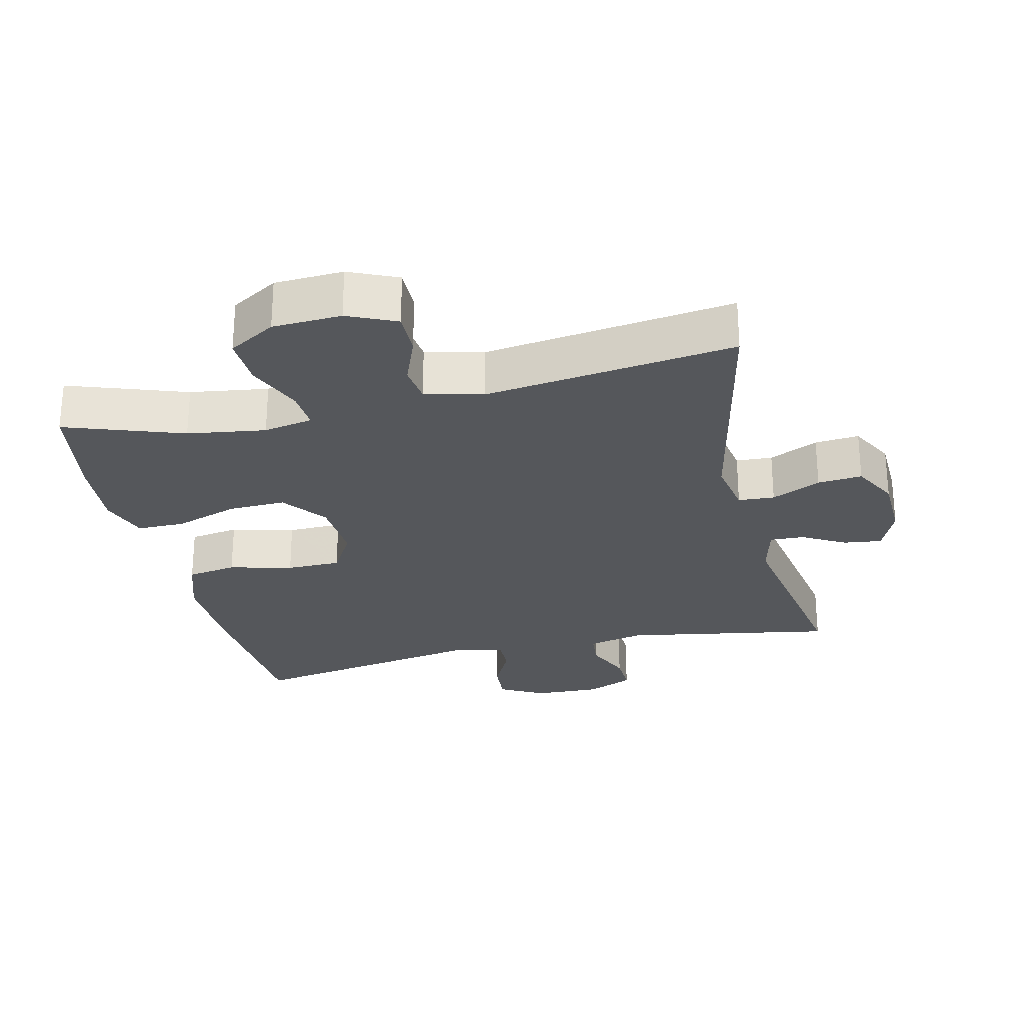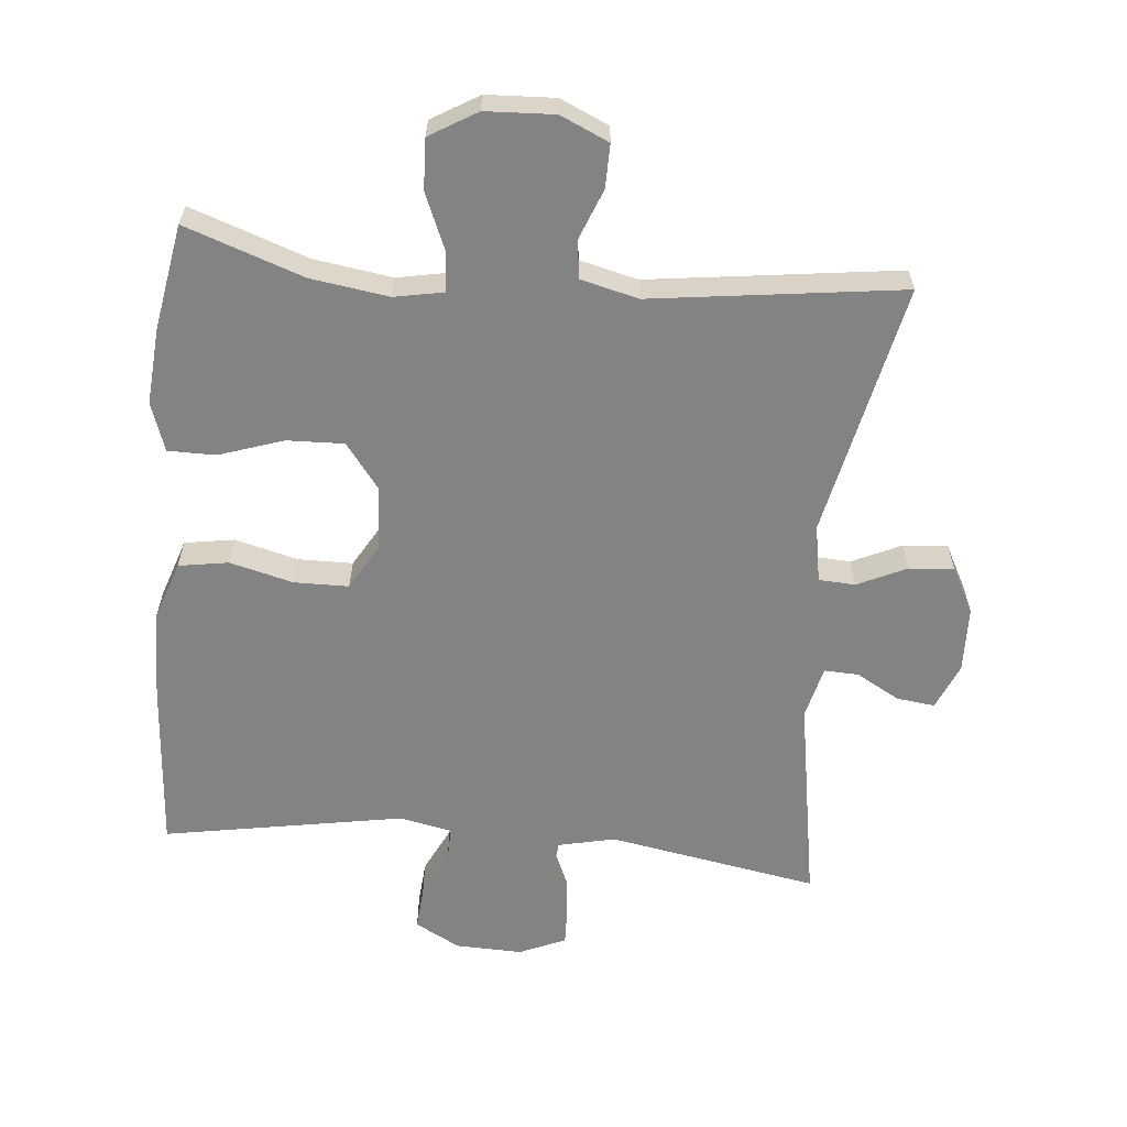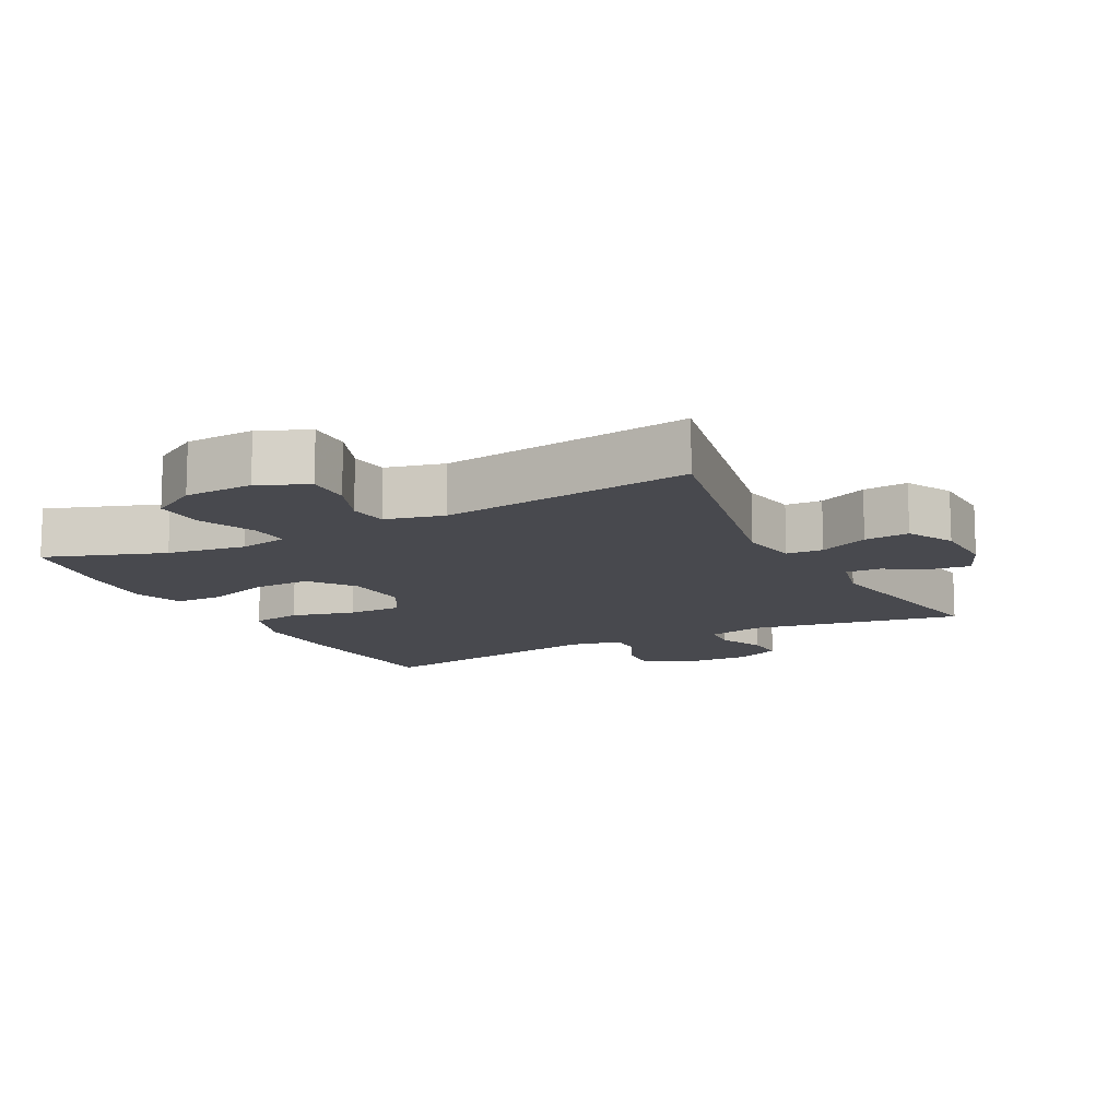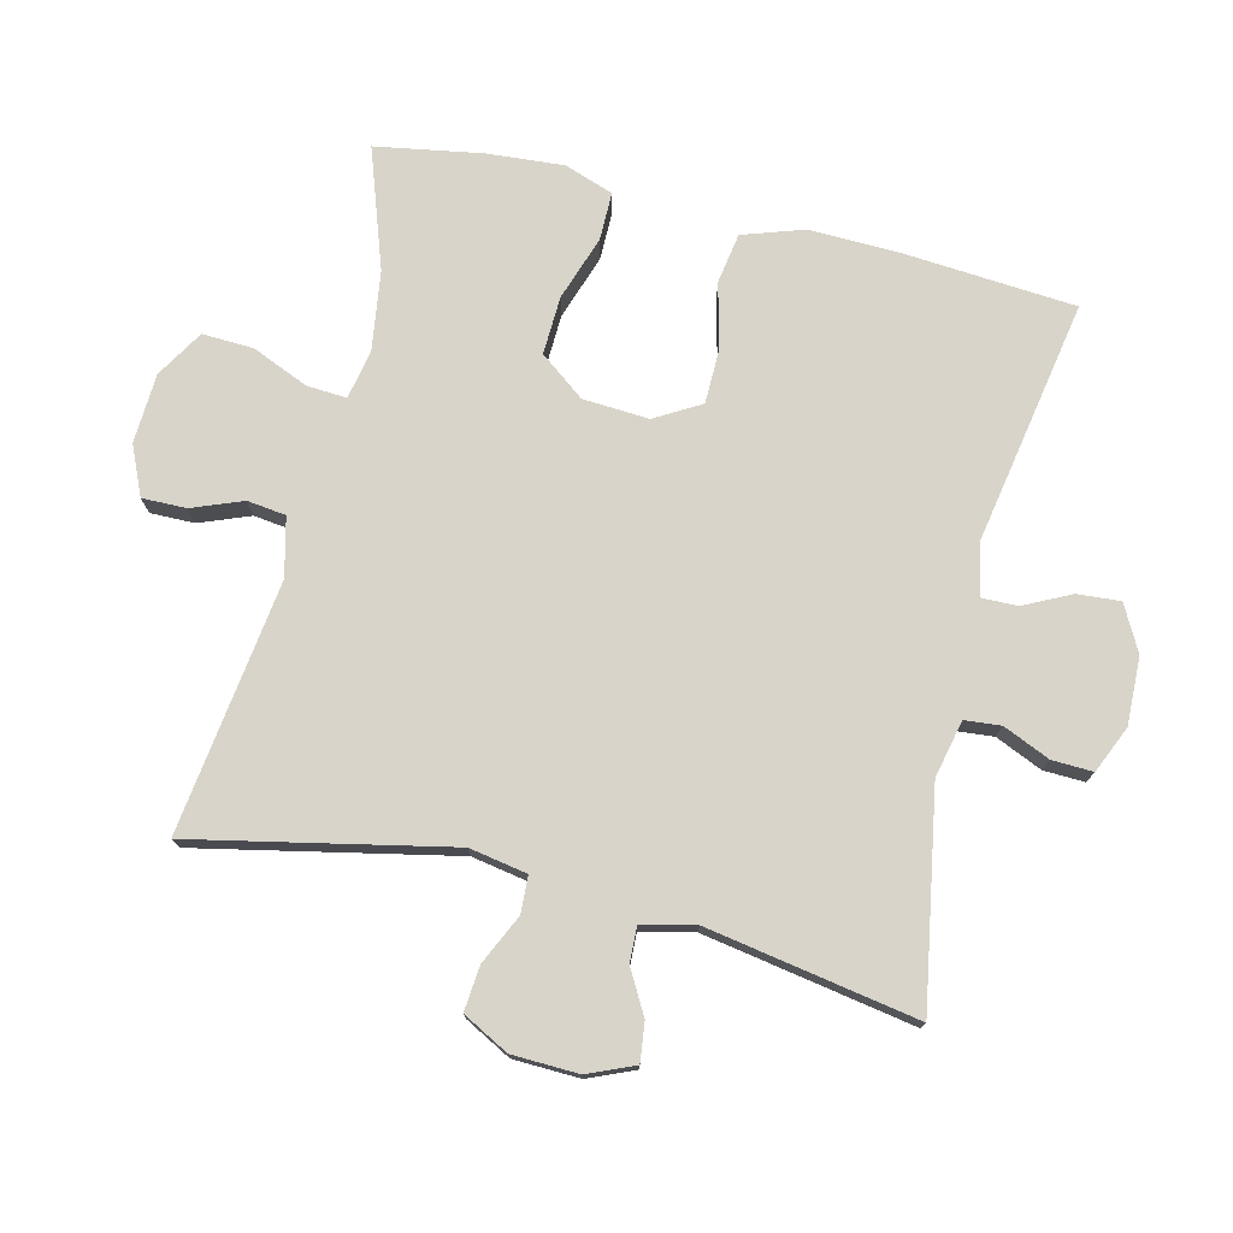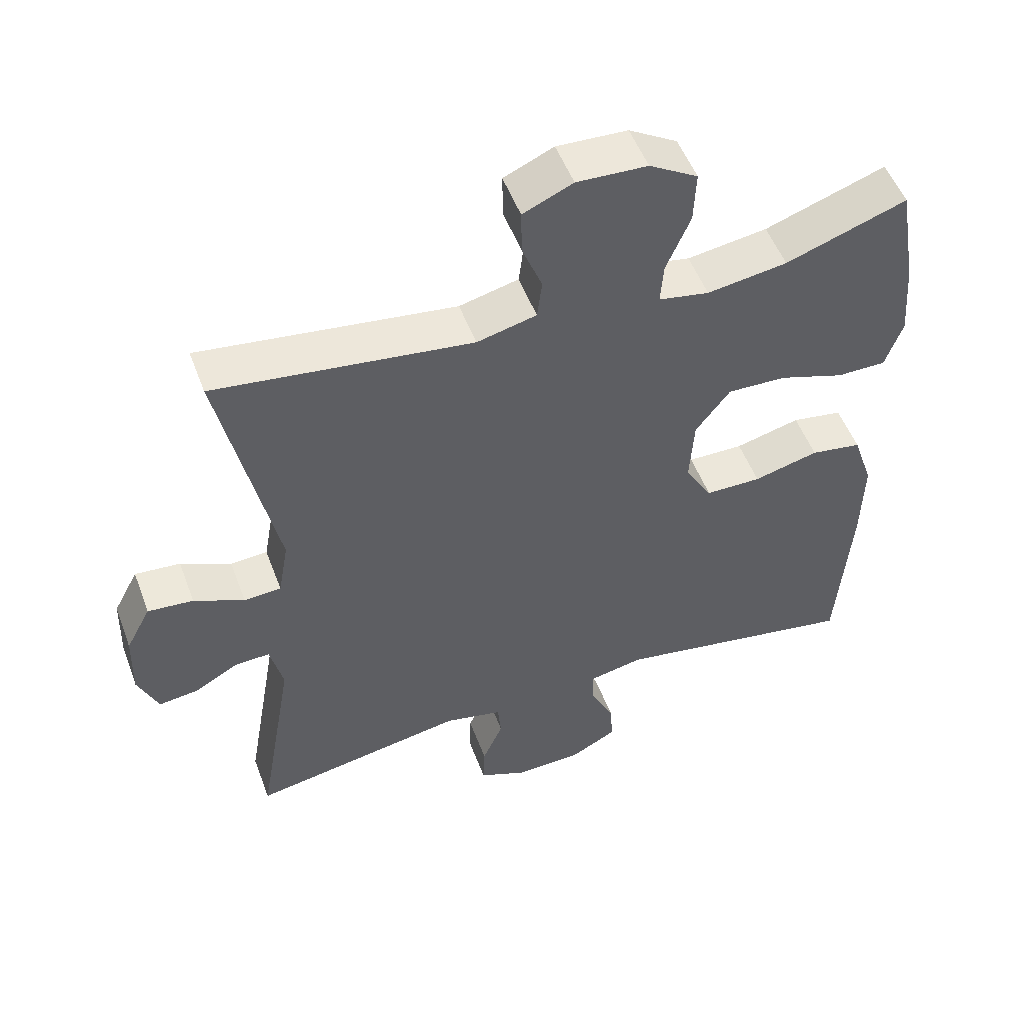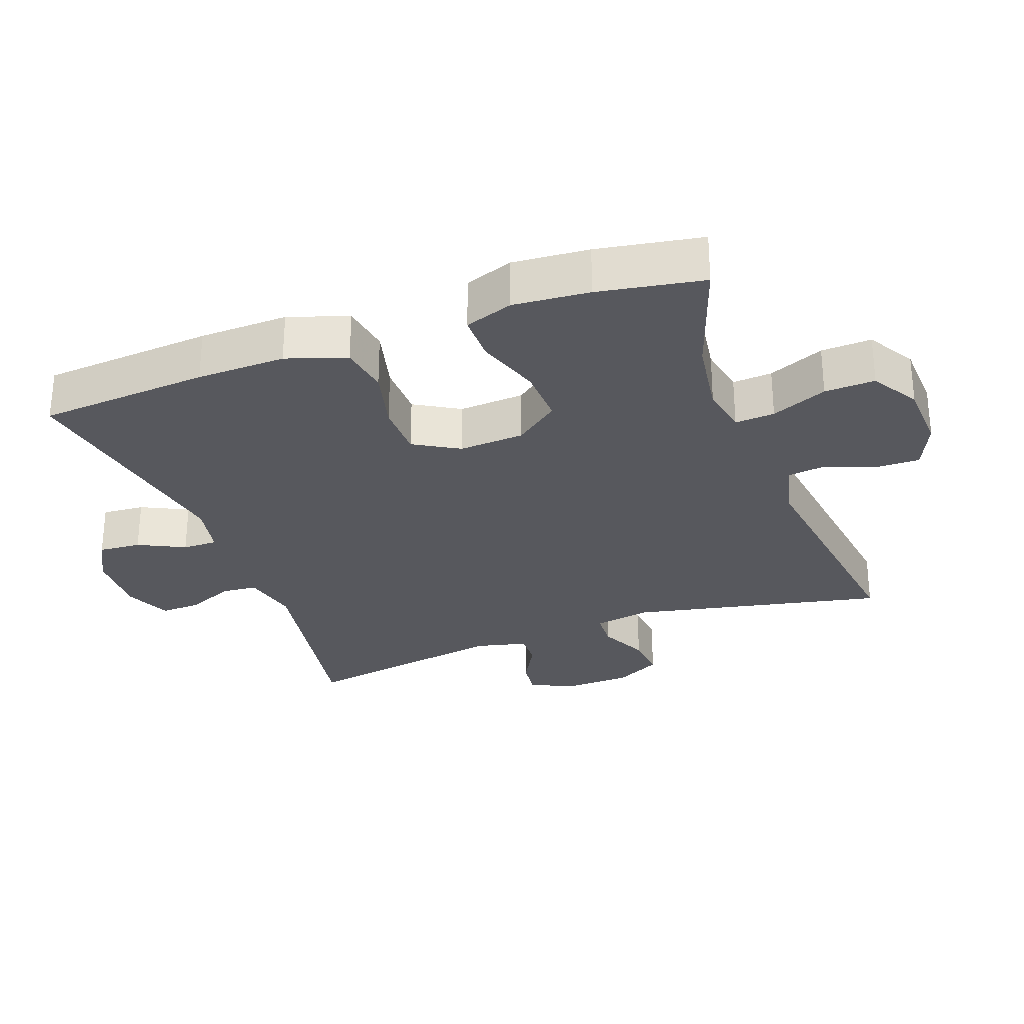
<metadata>
{"format":"obj","ext":"obj","renderer":"f3d","projection":"perspective","resolution":1024,"background":"white","views":[{"elev":-26.7,"azim":13.2,"up":"+Y"},{"elev":-61.2,"azim":-5.4,"up":"+Y"},{"elev":-12.6,"azim":27.5,"up":"+Y"},{"elev":75.5,"azim":103.7,"up":"+Y"},{"elev":52.1,"azim":159.7,"up":"+Z"},{"elev":-28.9,"azim":-69.8,"up":"+Y"}]}
</metadata>
<code>
v 0.5 0.07 -0.5
v 0.187 0.07 -0.445
v 0.103 0.07 -0.464
v 0.098 0.07 -0.517
v 0.128 0.07 -0.586
v 0.13 0.07 -0.646
v 0.061 0.07 -0.676
v -0.038 0.07 -0.673
v -0.105 0.07 -0.637
v -0.1 0.07 -0.574
v -0.066 0.07 -0.505
v -0.065 0.07 -0.453
v -0.143 0.07 -0.437
v -0.5 0.07 -0.5
v -0.519 0.07 -0.246
v -0.522 0.07 -0.114
v -0.492 0.07 -0.025
v -0.418 0.07 -0.013
v -0.324 0.07 -0.037
v -0.243 0.07 -0.036
v -0.204 0.07 0.031
v -0.21 0.07 0.128
v -0.26 0.07 0.194
v -0.345 0.07 0.191
v -0.44 0.07 0.159
v -0.511 0.07 0.159
v -0.536 0.07 0.231
v -0.527 0.07 0.344
v -0.5 0.07 0.5
v -0.325 0.07 0.439
v -0.209 0.07 0.422
v -0.136 0.07 0.436
v -0.14 0.07 0.495
v -0.175 0.07 0.578
v -0.178 0.07 0.653
v -0.108 0.07 0.695
v -0.006 0.07 0.7
v 0.066 0.07 0.668
v 0.065 0.07 0.603
v 0.036 0.07 0.529
v 0.043 0.07 0.472
v 0.129 0.07 0.451
v 0.5 0.07 0.5
v 0.42 0.07 0.124
v 0.435 0.07 0.039
v 0.489 0.07 0.036
v 0.562 0.07 0.07
v 0.628 0.07 0.076
v 0.664 0.07 0.008
v 0.667 0.07 -0.09
v 0.638 0.07 -0.158
v 0.581 0.07 -0.151
v 0.517 0.07 -0.115
v 0.466 0.07 -0.113
v 0.447 0.07 -0.191
v 0.5 0 -0.5
v 0.187 0 -0.445
v 0.103 0 -0.464
v 0.098 0 -0.517
v 0.128 0 -0.586
v 0.13 0 -0.646
v 0.061 0 -0.676
v -0.038 0 -0.673
v -0.105 0 -0.637
v -0.1 0 -0.574
v -0.066 0 -0.505
v -0.065 0 -0.453
v -0.143 0 -0.437
v -0.5 0 -0.5
v -0.519 0 -0.246
v -0.522 0 -0.114
v -0.492 0 -0.025
v -0.418 0 -0.013
v -0.324 0 -0.037
v -0.243 0 -0.036
v -0.204 0 0.031
v -0.21 0 0.128
v -0.26 0 0.194
v -0.345 0 0.191
v -0.44 0 0.159
v -0.511 0 0.159
v -0.536 0 0.231
v -0.527 0 0.344
v -0.5 0 0.5
v -0.325 0 0.439
v -0.209 0 0.422
v -0.136 0 0.436
v -0.14 0 0.495
v -0.175 0 0.578
v -0.178 0 0.653
v -0.108 0 0.695
v -0.006 0 0.7
v 0.066 0 0.668
v 0.065 0 0.603
v 0.036 0 0.529
v 0.043 0 0.472
v 0.129 0 0.451
v 0.5 0 0.5
v 0.42 0 0.124
v 0.435 0 0.039
v 0.489 0 0.036
v 0.562 0 0.07
v 0.628 0 0.076
v 0.664 0 0.008
v 0.667 0 -0.09
v 0.638 0 -0.158
v 0.581 0 -0.151
v 0.517 0 -0.115
v 0.466 0 -0.113
v 0.447 0 -0.191
f 50 51 52 53
f 50 53 54
f 49 50 54
f 46 47 48 49
f 45 46 49 54
f 42 43 44
f 41 42 44 45
f 37 38 39 40
f 37 40 41
f 36 37 41
f 33 34 35 36
f 32 33 36 41
f 27 28 29 30
f 27 30 31
f 24 25 26 27
f 23 24 27 31
f 22 23 31 32
f 16 17 18 19
f 16 19 20
f 13 14 15 16
f 12 13 16 20
f 8 9 10 11
f 8 11 12
f 7 8 12
f 4 5 6 7
f 3 4 7 12
f 2 3 12 20
f 55 1 2 20
f 21 22 32 41
f 21 41 45 54
f 20 21 54 55
f 108 107 106 105
f 109 108 105
f 109 105 104
f 104 103 102 101
f 109 104 101 100
f 99 98 97
f 100 99 97 96
f 95 94 93 92
f 96 95 92
f 96 92 91
f 91 90 89 88
f 96 91 88 87
f 85 84 83 82
f 86 85 82
f 82 81 80 79
f 86 82 79 78
f 87 86 78 77
f 74 73 72 71
f 75 74 71
f 71 70 69 68
f 75 71 68 67
f 66 65 64 63
f 67 66 63
f 67 63 62
f 62 61 60 59
f 67 62 59 58
f 75 67 58 57
f 75 57 56 110
f 96 87 77 76
f 109 100 96 76
f 110 109 76 75
f 1 56 57 2
f 2 57 58 3
f 3 58 59 4
f 4 59 60 5
f 5 60 61 6
f 6 61 62 7
f 7 62 63 8
f 8 63 64 9
f 9 64 65 10
f 10 65 66 11
f 11 66 67 12
f 12 67 68 13
f 13 68 69 14
f 14 69 70 15
f 15 70 71 16
f 16 71 72 17
f 17 72 73 18
f 18 73 74 19
f 19 74 75 20
f 20 75 76 21
f 21 76 77 22
f 22 77 78 23
f 23 78 79 24
f 24 79 80 25
f 25 80 81 26
f 26 81 82 27
f 27 82 83 28
f 28 83 84 29
f 29 84 85 30
f 30 85 86 31
f 31 86 87 32
f 32 87 88 33
f 33 88 89 34
f 34 89 90 35
f 35 90 91 36
f 36 91 92 37
f 37 92 93 38
f 38 93 94 39
f 39 94 95 40
f 40 95 96 41
f 41 96 97 42
f 42 97 98 43
f 43 98 99 44
f 44 99 100 45
f 45 100 101 46
f 46 101 102 47
f 47 102 103 48
f 48 103 104 49
f 49 104 105 50
f 50 105 106 51
f 51 106 107 52
f 52 107 108 53
f 53 108 109 54
f 54 109 110 55
f 55 110 56 1

</code>
